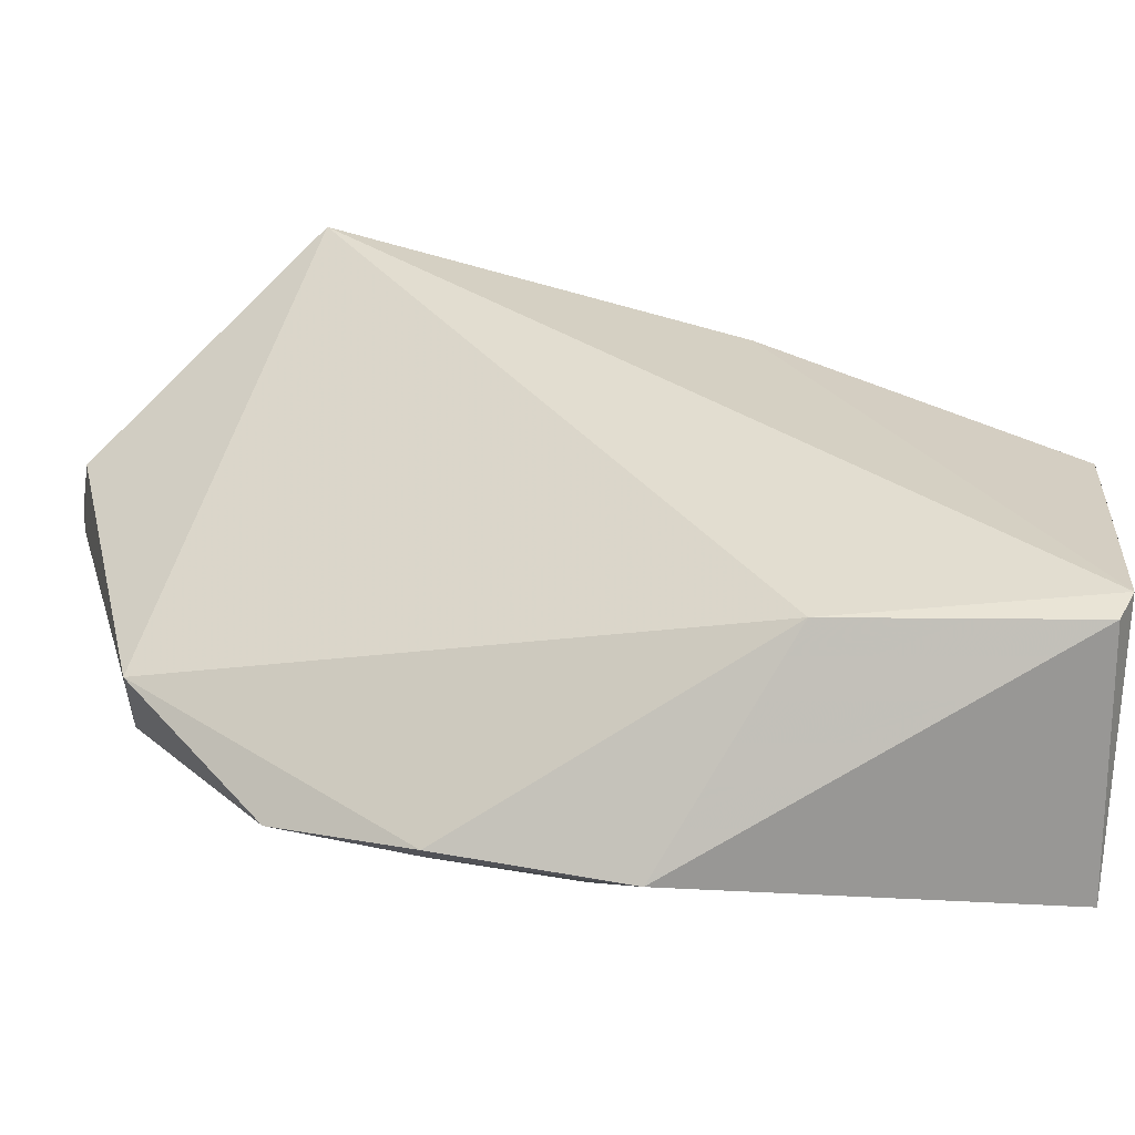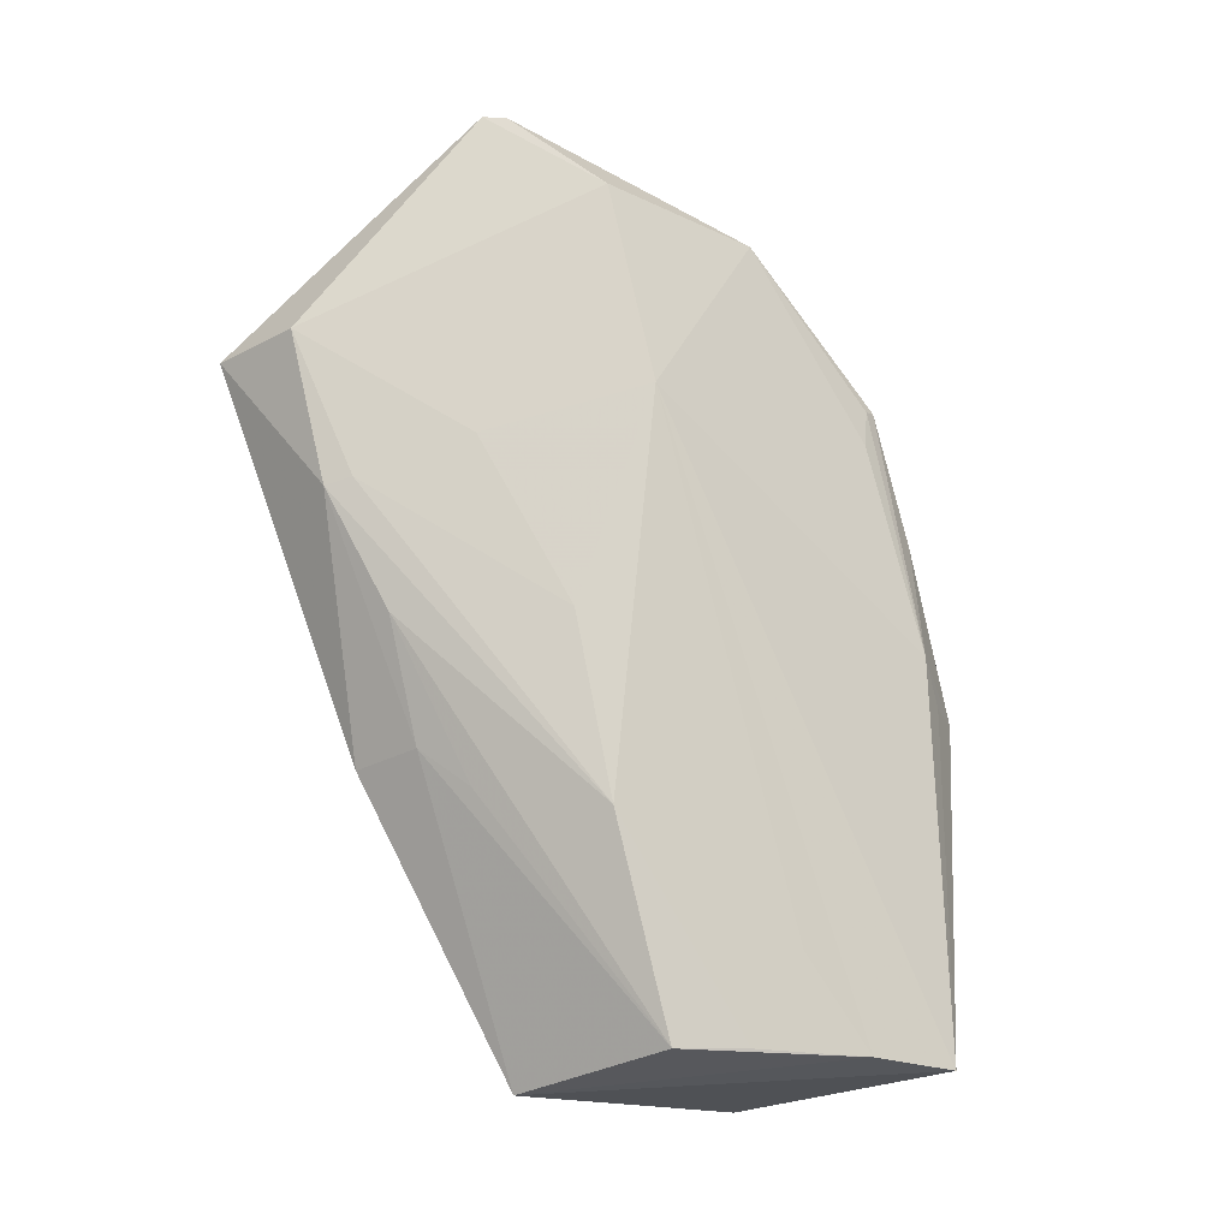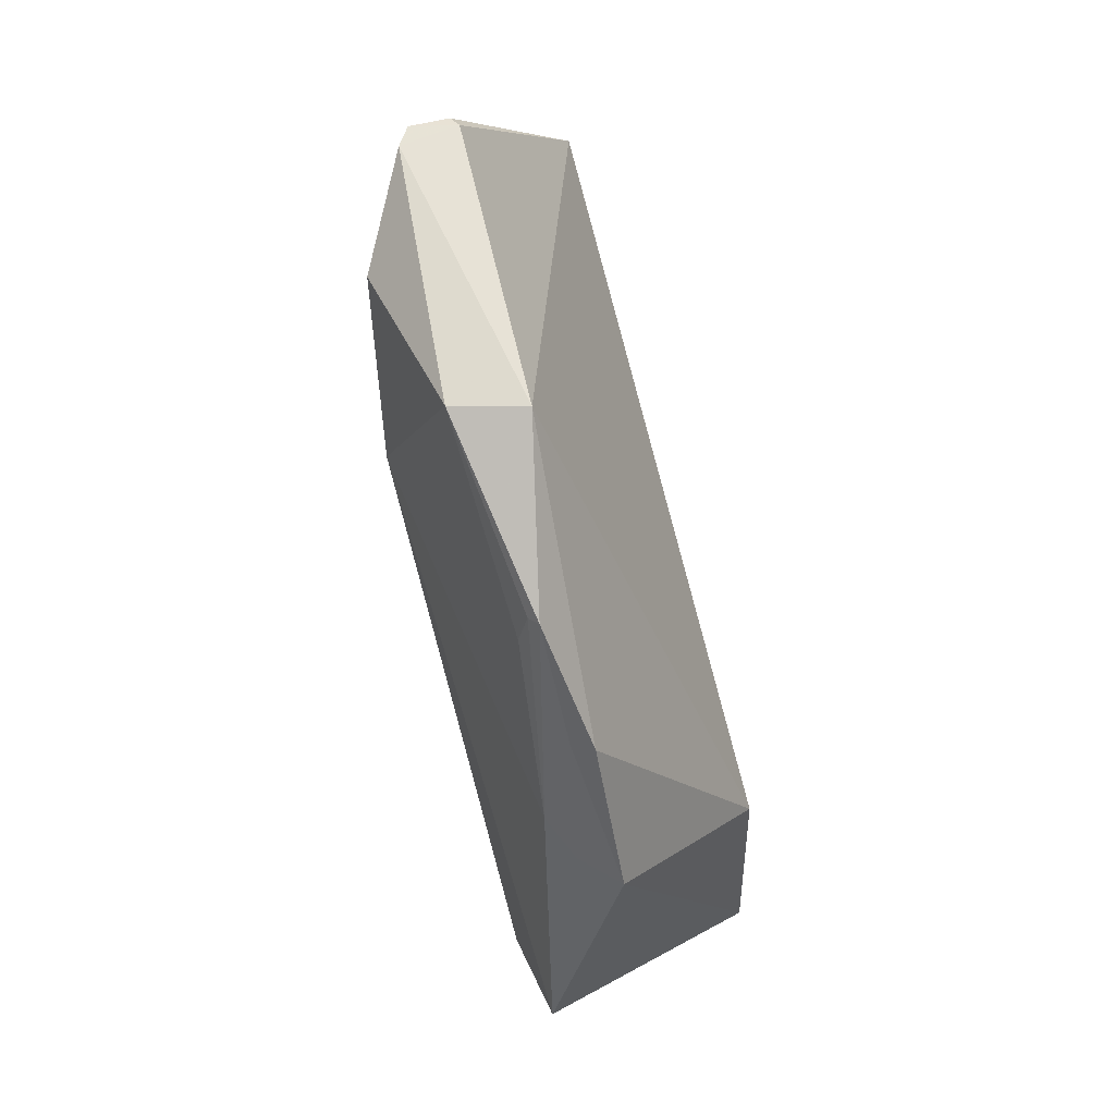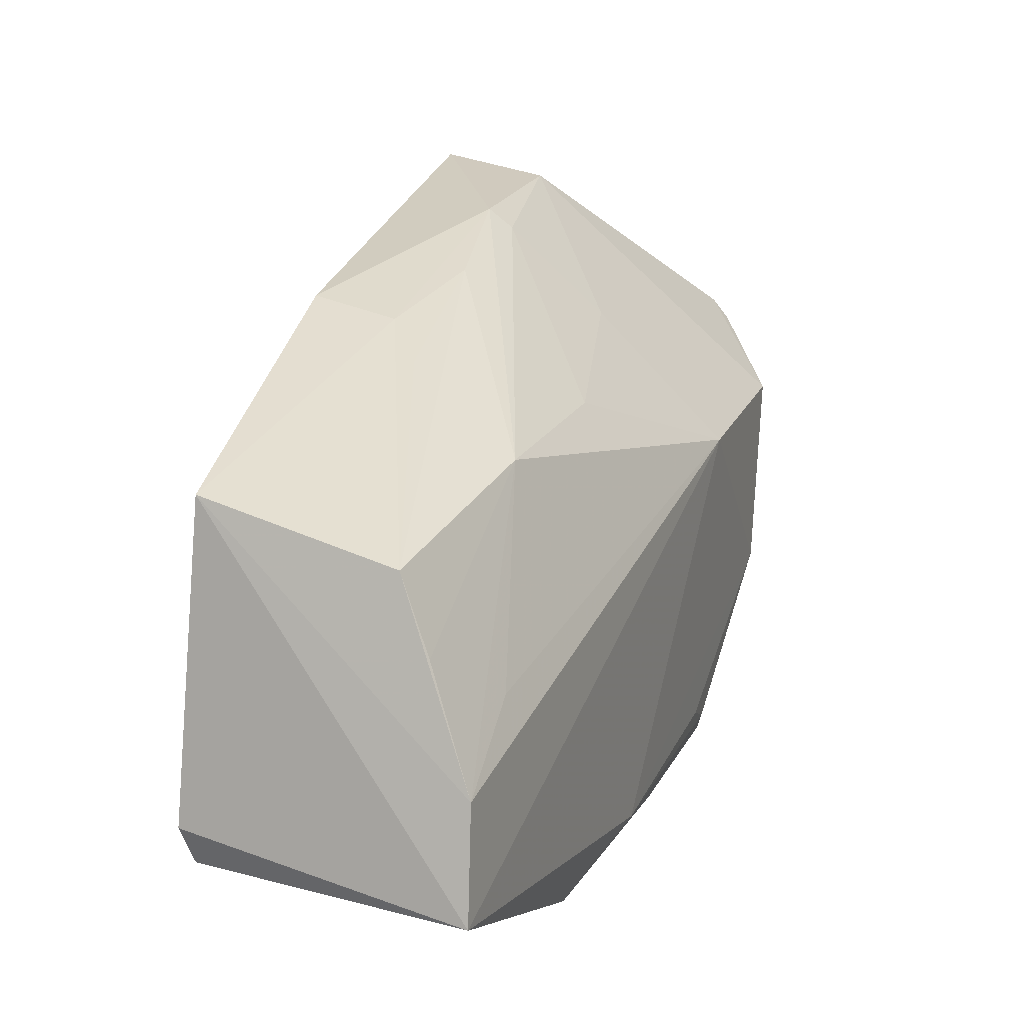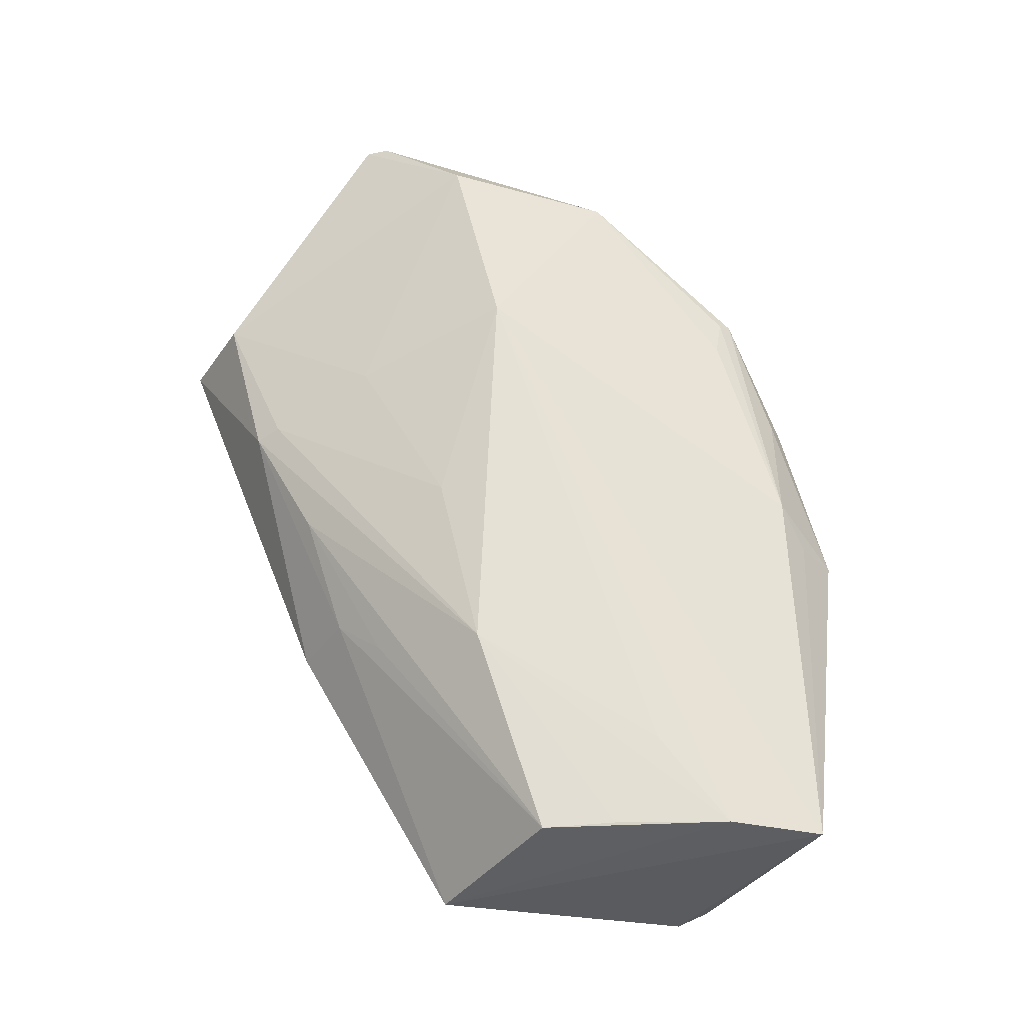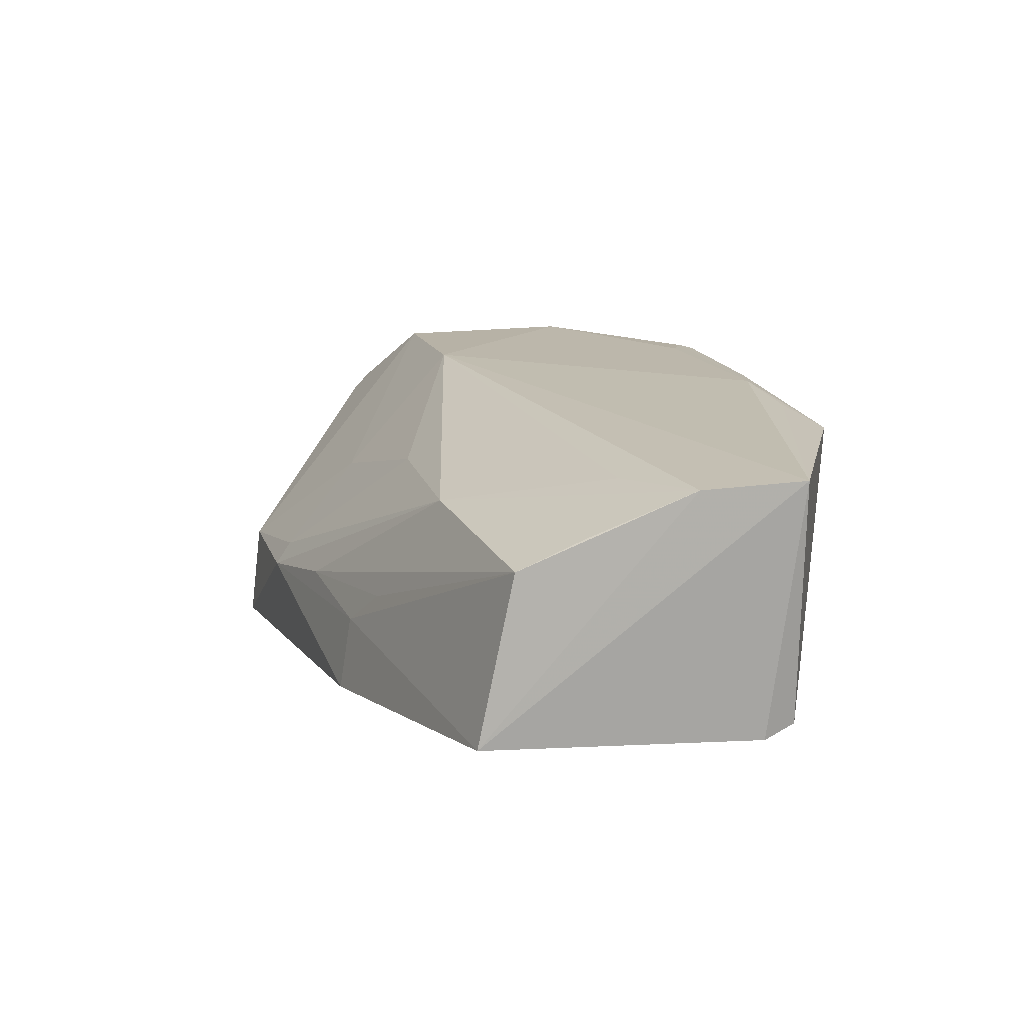
<metadata>
{"format":"obj","ext":"obj","renderer":"f3d","projection":"perspective","resolution":1024,"background":"white","views":[{"elev":-60.6,"azim":-92.6,"up":"+Z"},{"elev":-23.1,"azim":55.3,"up":"+Y"},{"elev":51.9,"azim":157.9,"up":"+Y"},{"elev":4.6,"azim":20.8,"up":"+Z"},{"elev":-34.9,"azim":73.6,"up":"+Y"},{"elev":-73.2,"azim":96.8,"up":"+Y"}]}
</metadata>
<code>
v 0.01582 0.001852 0.08691
v 0.04352 -0.06214 0.03388
v 0.04545 0.01465 0.06316
v 0.03834 -0.02679 0.01781
v 0.01877 -0.06239 0.03012
v 0.0435 -0.02291 0.02522
v 0.03747 0.01489 0.04261
v 0.03982 -0.04292 0.05858
v 0.04323 -0.06204 0.02403
v 0.03318 0.02212 0.07123
v 0.02012 -0.03797 0.02678
v 0.0422 0.002355 0.02924
v 0.04646 -0.005051 0.05858
v 0.02556 0.00184 0.08455
v 0.02171 -0.06443 0.05671
v 0.01948 -0.06088 0.02712
v 0.04142 -0.02681 0.02209
v 0.03939 0.02238 0.07033
v 0.04123 -0.01052 0.02452
v 0.03939 -0.01018 0.02286
v 0.04432 0.01455 0.04578
v 0.04308 -0.05364 0.04085
v 0.0358 -0.009164 0.07073
v 0.03793 -0.06259 0.05128
v 0.01876 -0.03652 0.07219
v 0.03784 0.02272 0.07218
v 0.0434 -0.002243 0.0315
v 0.02805 -0.01265 0.07879
v 0.03985 -0.02555 0.06272
v 0.0402 -0.06216 0.04454
v 0.02606 -0.0361 0.07015
v 0.0336 0.02194 0.07266
v 0.0428 0.001886 0.03061
v 0.02594 -0.01321 0.08058
v 0.02808 -0.02481 0.07459
v 0.02953 -0.03998 0.06654
f 10 7 1
f 11 5 1
f 11 1 7
f 13 2 9
f 13 9 6
f 15 9 2
f 15 5 9
f 16 9 5
f 16 4 9
f 16 11 4
f 16 5 11
f 17 9 4
f 17 4 6
f 17 6 9
f 18 7 10
f 19 12 6
f 19 6 4
f 20 11 7
f 20 7 12
f 20 4 11
f 20 19 4
f 20 12 19
f 21 12 7
f 21 3 13
f 21 13 6
f 21 18 3
f 21 7 18
f 22 13 8
f 22 8 2
f 22 2 13
f 23 13 3
f 23 3 14
f 24 15 2
f 25 1 5
f 25 5 15
f 26 14 3
f 26 3 18
f 26 1 14
f 26 18 10
f 27 21 6
f 28 23 14
f 29 8 13
f 29 13 23
f 29 28 8
f 29 23 28
f 30 24 2
f 30 2 8
f 30 8 24
f 31 25 15
f 31 15 24
f 32 26 10
f 32 10 1
f 32 1 26
f 33 27 6
f 33 6 12
f 33 12 21
f 33 21 27
f 34 28 14
f 34 14 1
f 34 1 25
f 34 25 31
f 34 8 28
f 35 34 31
f 35 24 8
f 35 8 34
f 36 35 31
f 36 31 24
f 36 24 35

</code>
